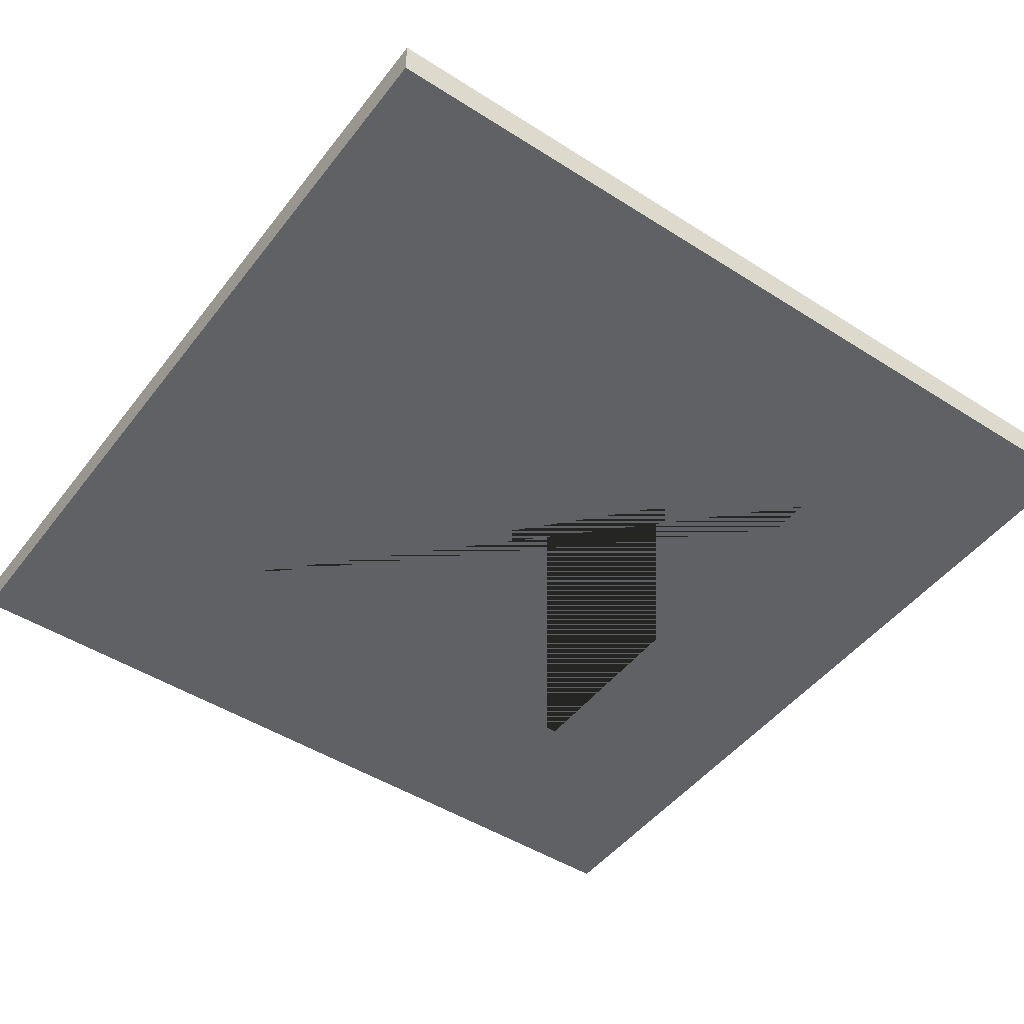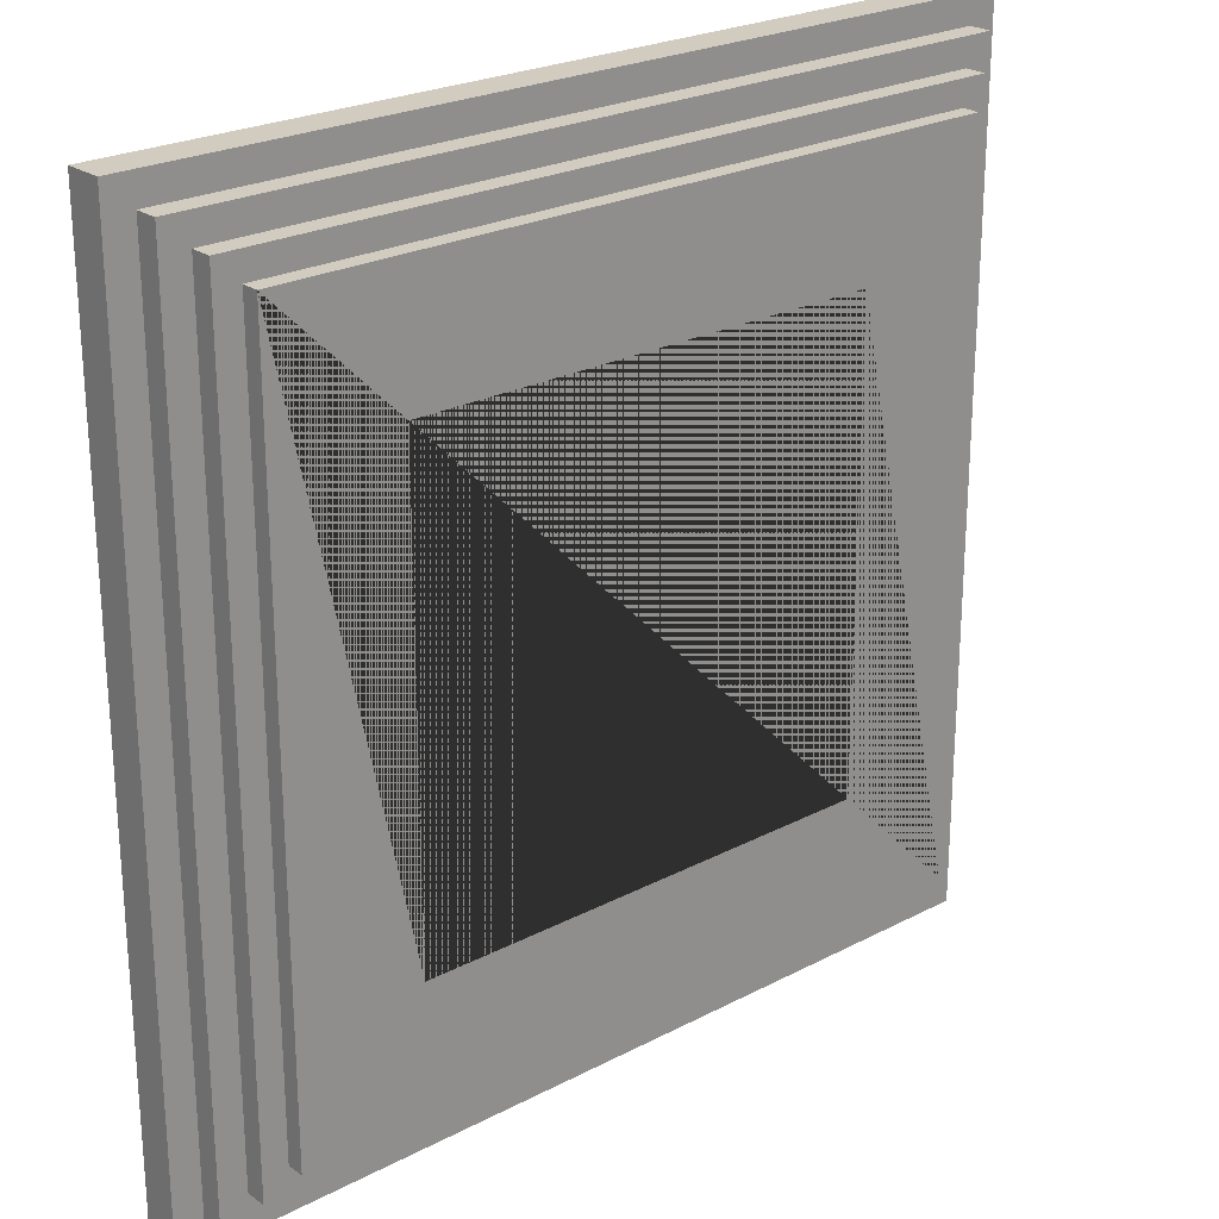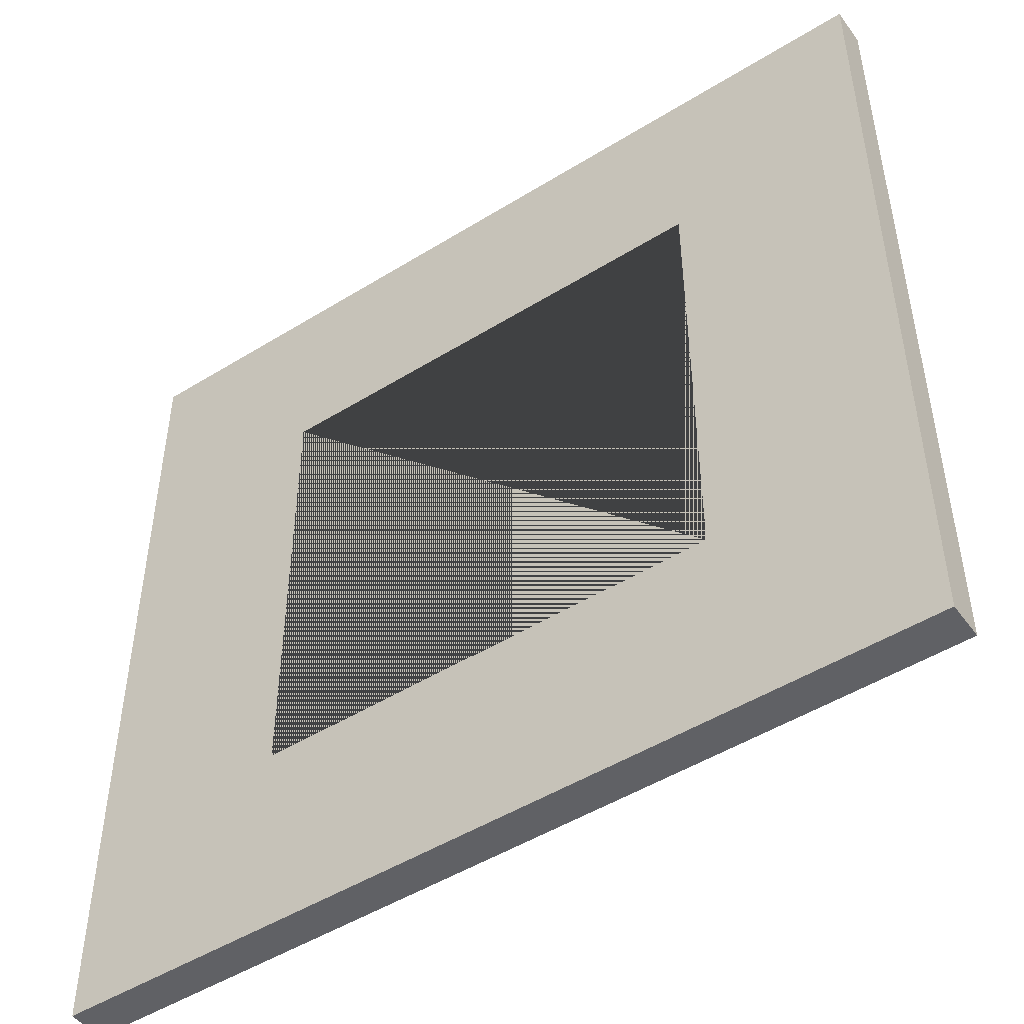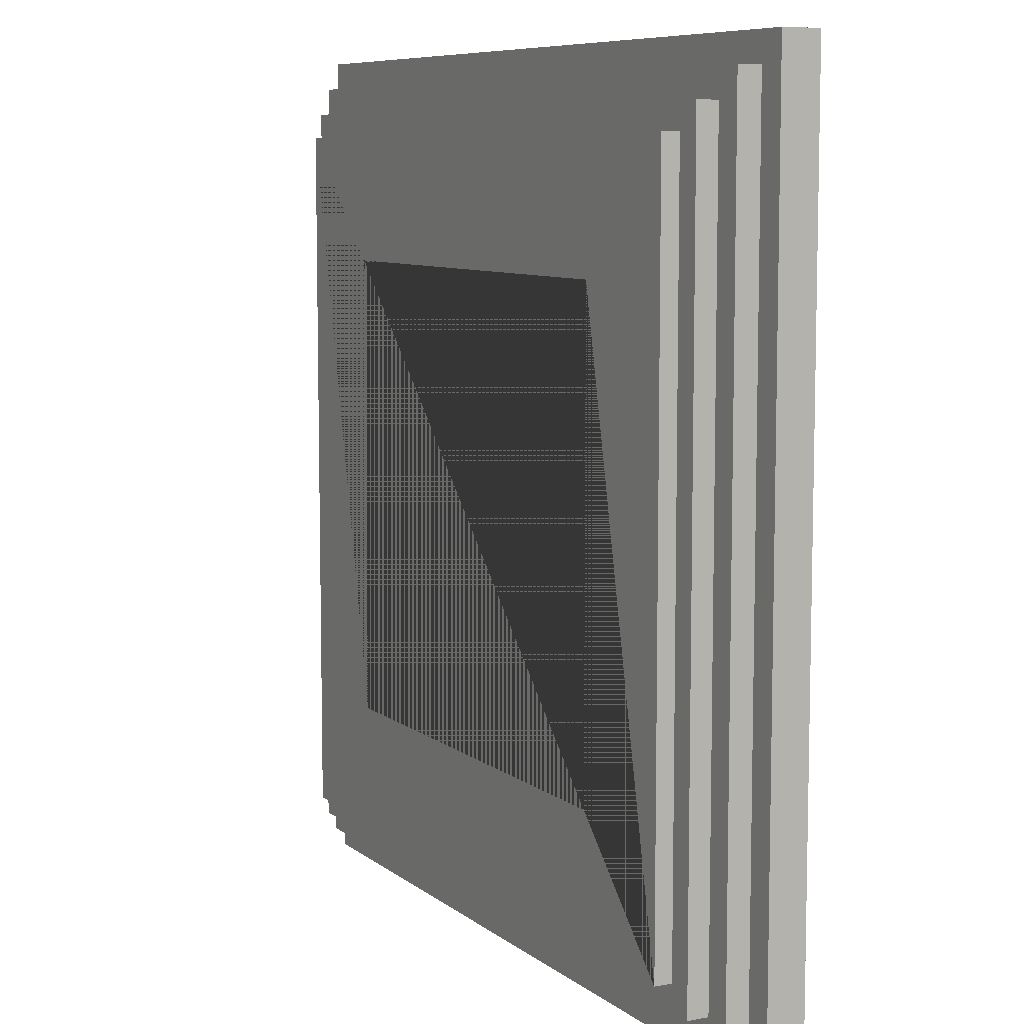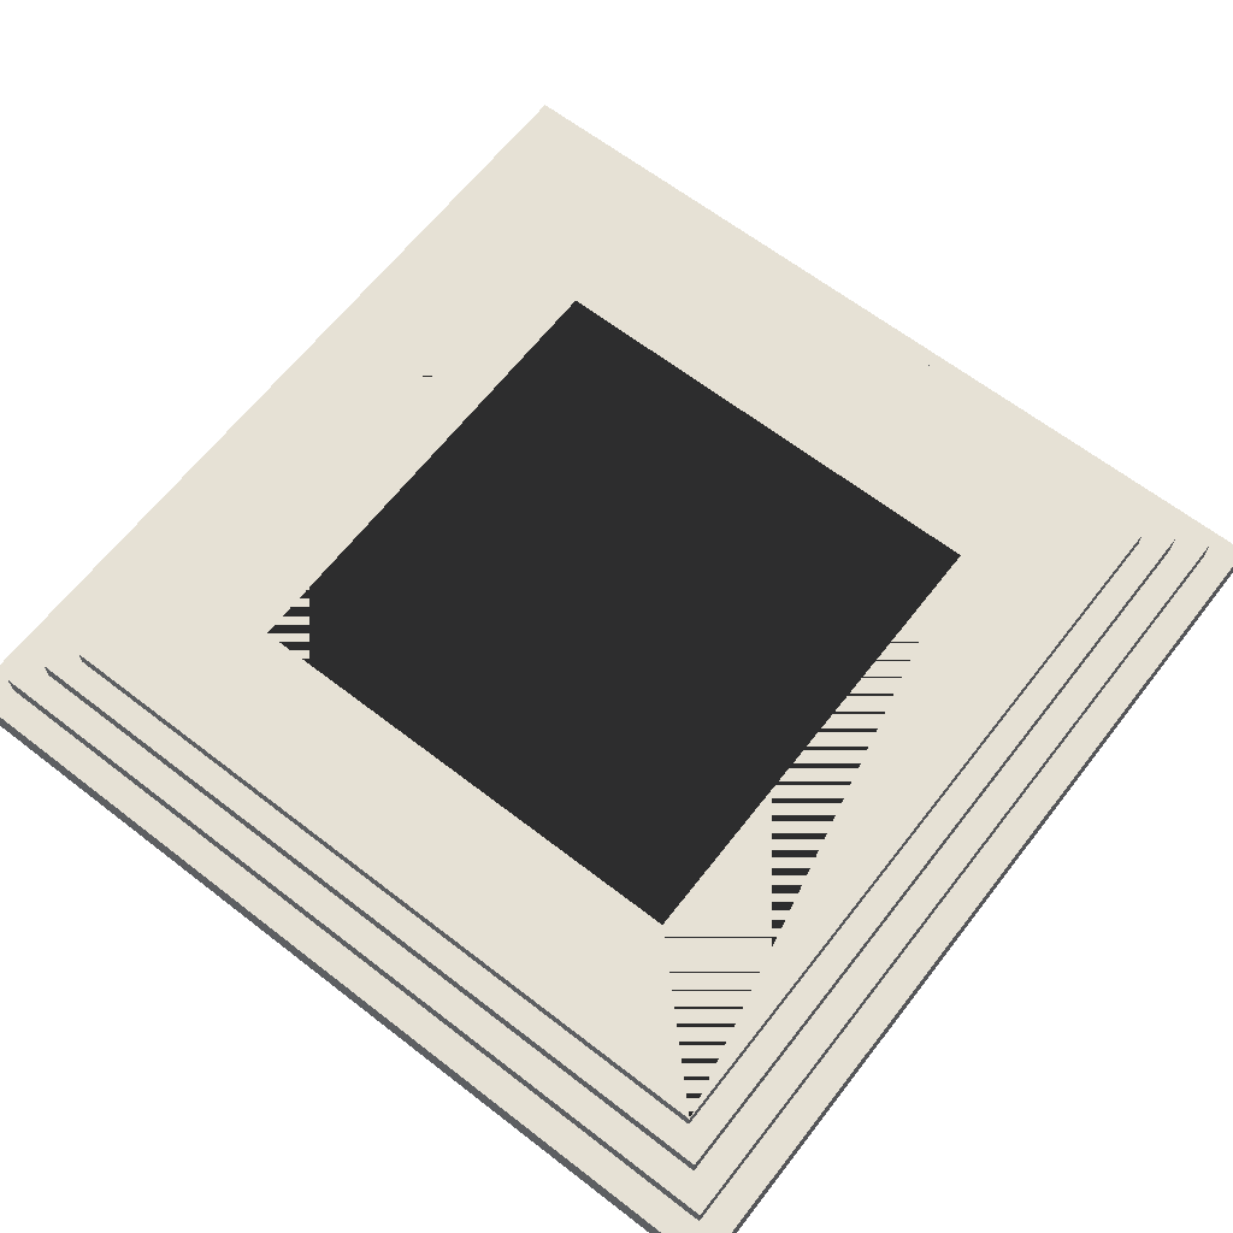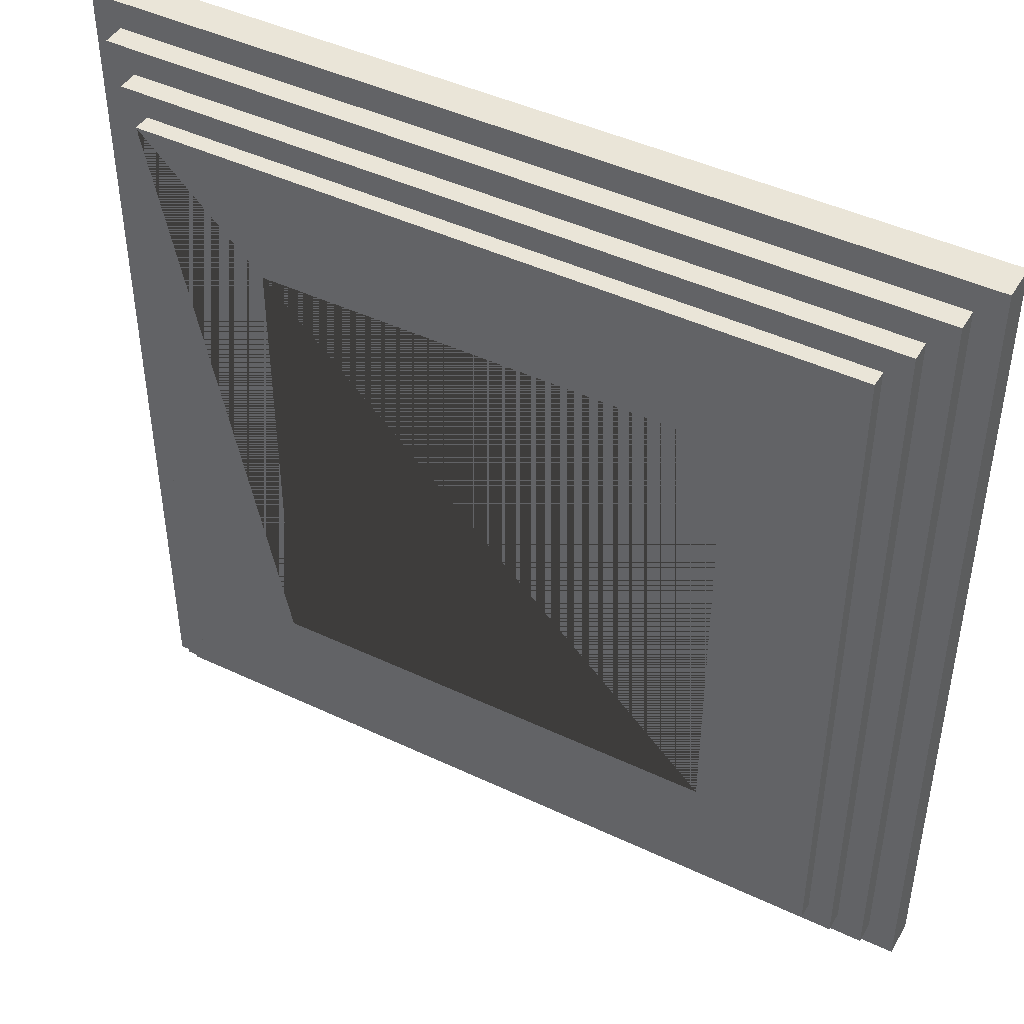
<metadata>
{"format":"obj","ext":"obj","renderer":"f3d","projection":"perspective","resolution":1024,"background":"white","views":[{"elev":-47.6,"azim":54.3,"up":"+Y"},{"elev":24.1,"azim":139.0,"up":"+Z"},{"elev":-48.8,"azim":34.6,"up":"+Z"},{"elev":8.0,"azim":-117.3,"up":"+Z"},{"elev":64.3,"azim":-142.1,"up":"+Y"},{"elev":44.9,"azim":-151.2,"up":"+Z"}]}
</metadata>
<code>
o Cube
v 2.214 0.05068 -2.214
v 2.366 -0.1492 -2.366
v 2.214 0.05068 2.214
v 2.366 -0.1492 2.366
v -2.214 0.05068 -2.214
v -2.366 -0.1492 -2.366
v -2.214 0.05068 2.214
v -2.366 -0.1492 2.366
v 2.366 0.05068 2.366
v -2.366 0.05068 2.366
v 2.366 0.05068 -2.366
v -2.366 0.05068 -2.366
v 2.067 0.1736 2.067
v -2.067 0.1736 2.067
v 2.067 0.1736 -2.067
v -2.067 0.1736 -2.067
v 2.214 0.1736 2.214
v -2.214 0.1736 2.214
v 2.214 0.1736 -2.214
v -2.214 0.1736 -2.214
v 1.931 0.2872 1.931
v -1.931 0.2872 1.931
v 1.931 0.2872 -1.931
v -1.931 0.2872 -1.931
v 2.067 0.2872 2.067
v -2.067 0.2872 2.067
v 2.067 0.2872 -2.067
v -2.067 0.2872 -2.067
v 1.931 0.3811 1.931
v -1.931 0.3811 1.931
v 1.931 0.3811 -1.931
v -1.931 0.3811 -1.931
v 1.26 -0.1492 1.26
v -1.26 -0.1492 -1.26
v 1.26 -0.1492 -1.26
v -1.26 -0.1492 1.26
v -1.26 0.3811 1.26
v 1.26 0.3811 -1.26
v -1.26 0.3811 -1.26
v 1.26 0.3811 1.26
f 5 7 18 20
f 4 9 10 8
f 8 10 12 6
f 36 8 6 2 4 33 35 34
f 4 8 36 33
f 2 11 9 4
f 6 12 11 2
f 3 7 10 9
f 1 3 9 11
f 7 5 12 10
f 5 1 11 12
f 15 16 28 27
f 7 3 17 18
f 1 5 20 19
f 3 1 19 17
f 13 14 18 17
f 15 13 17 19
f 14 16 20 18
f 16 15 19 20
f 24 22 30 32
f 13 15 27 25
f 16 14 26 28
f 14 13 25 26
f 21 22 26 25
f 23 21 25 27
f 22 24 28 26
f 24 23 27 28
f 32 30 29 40 37 39
f 29 31 32 39 38 40
f 22 21 29 30
f 23 24 32 31
f 21 23 31 29
f 37 36 34 39
f 39 34 35 38
f 35 33 40 38
f 33 36 37 40

</code>
